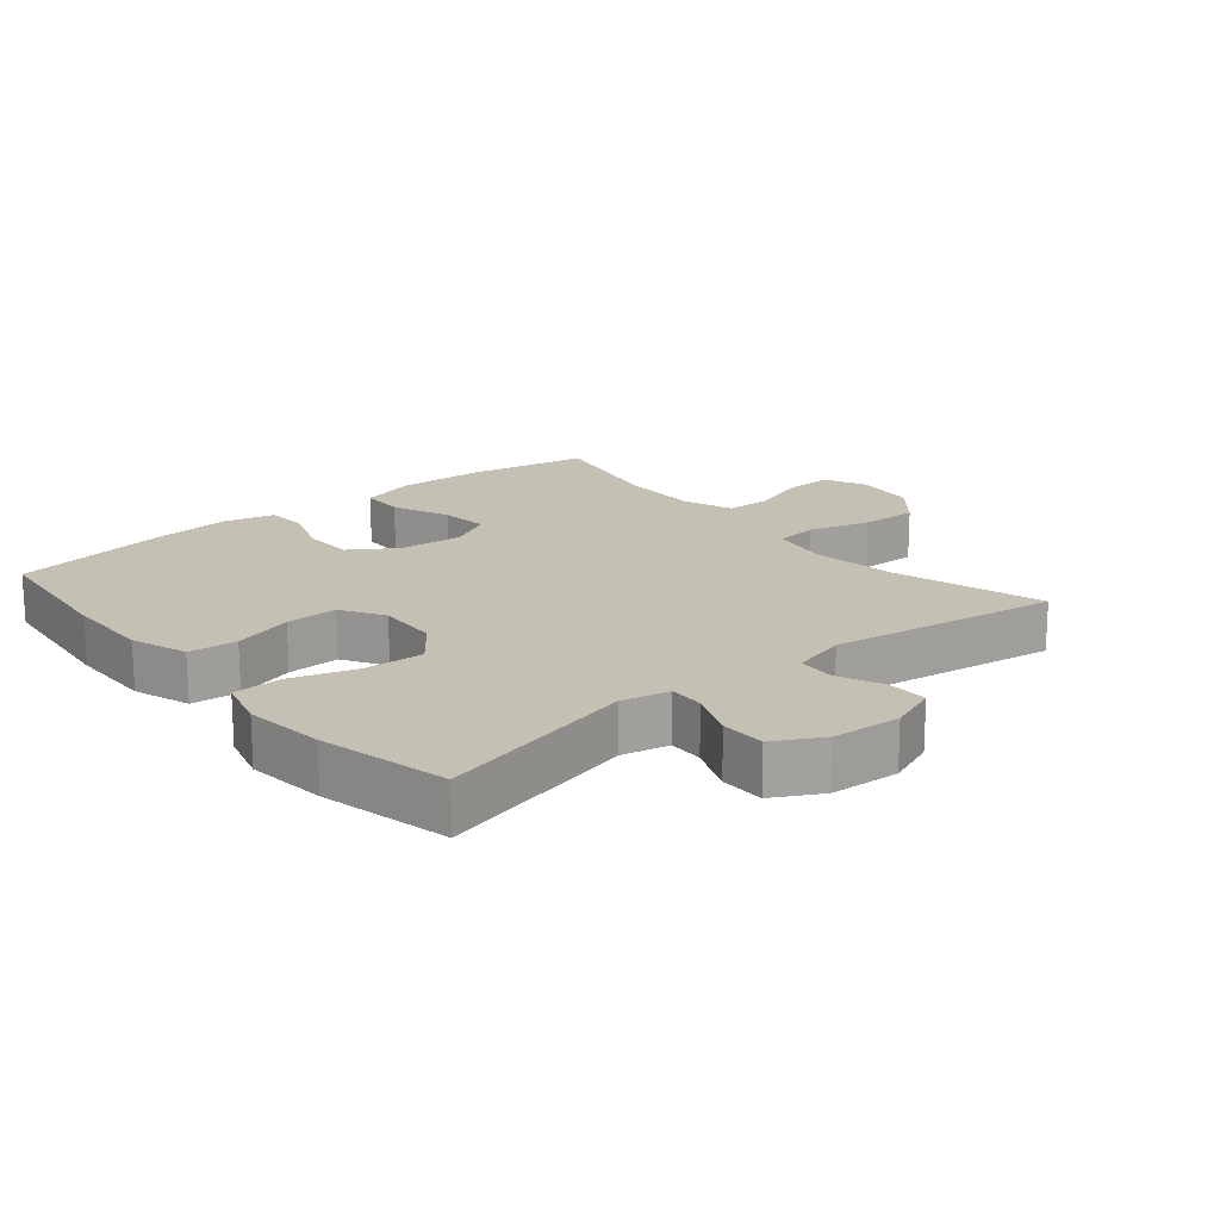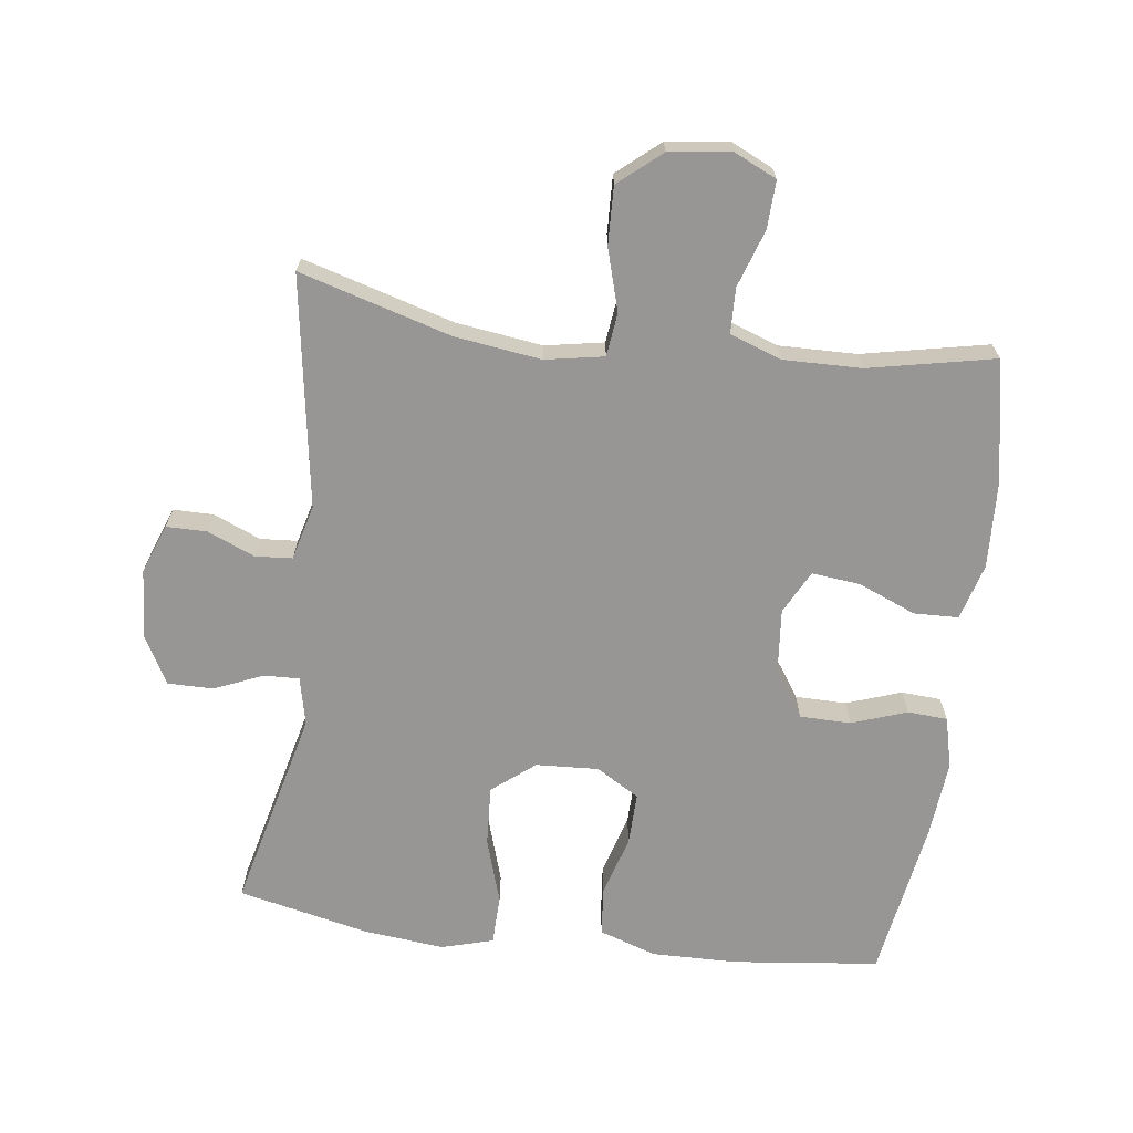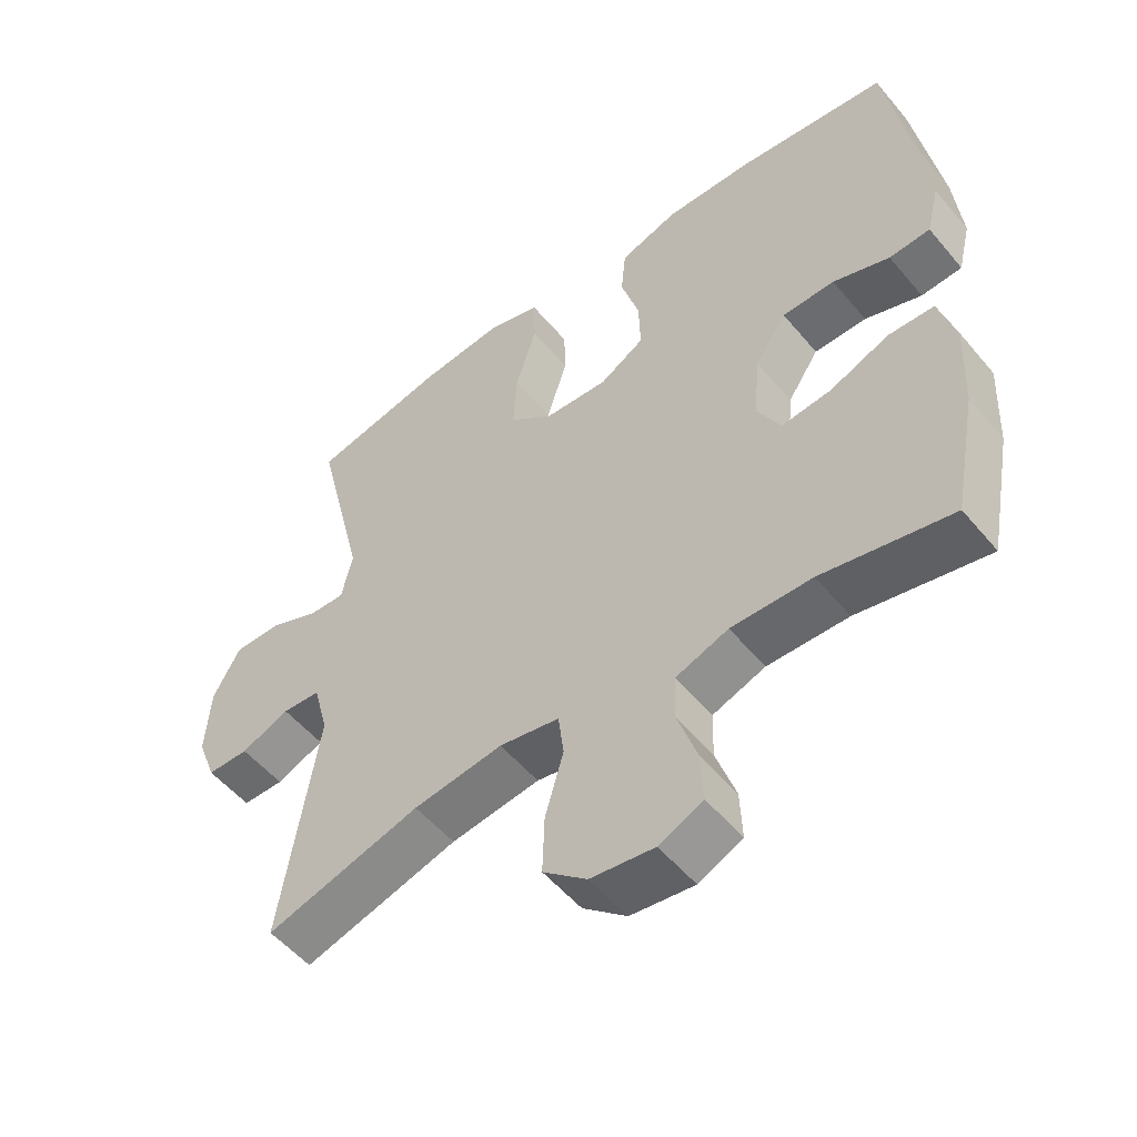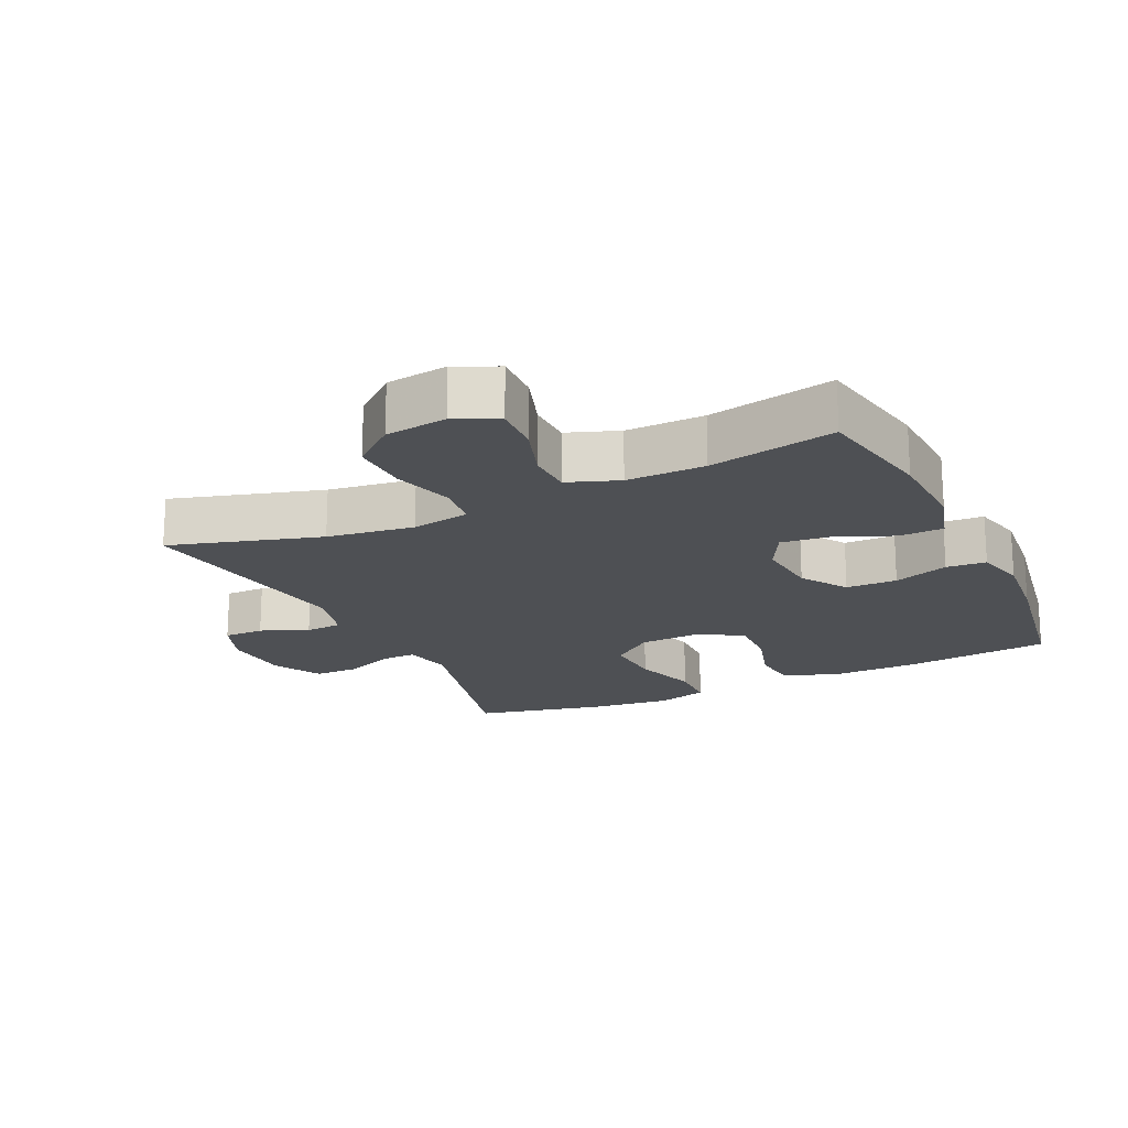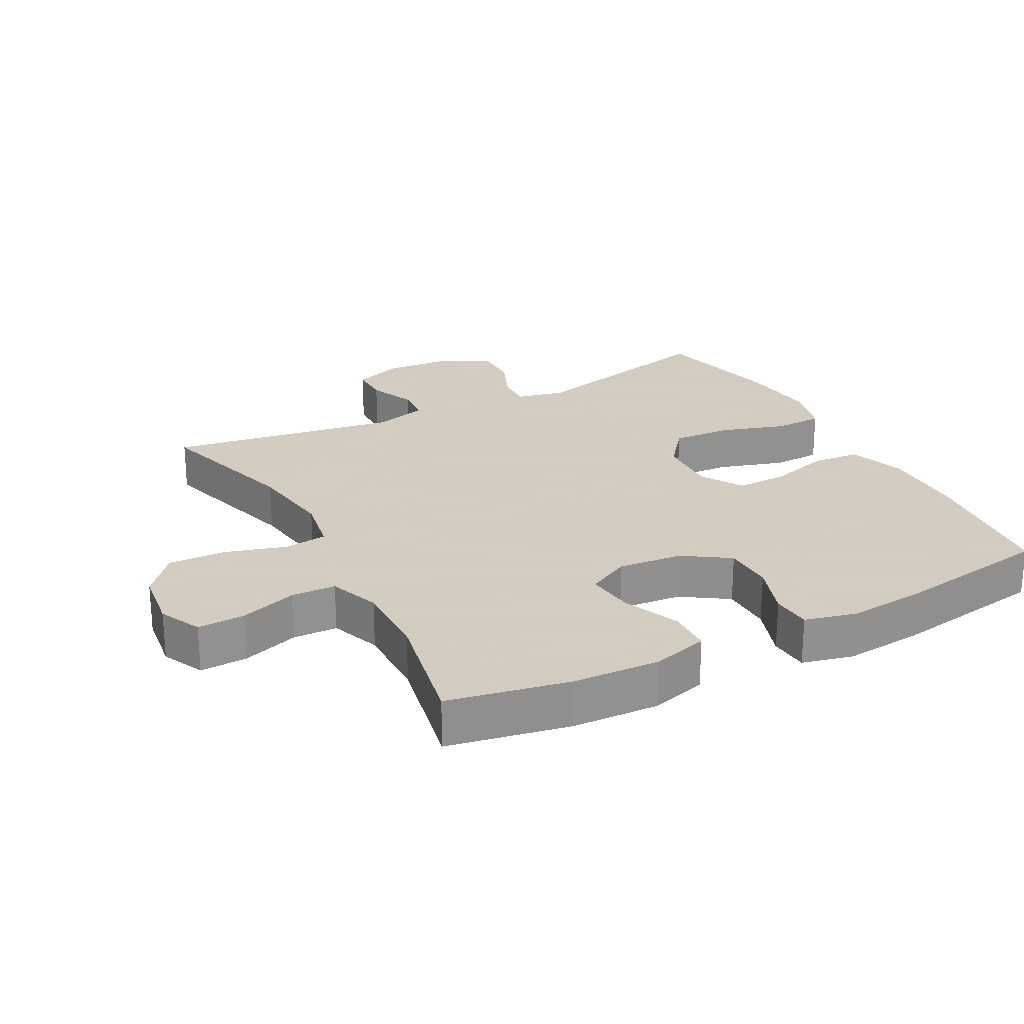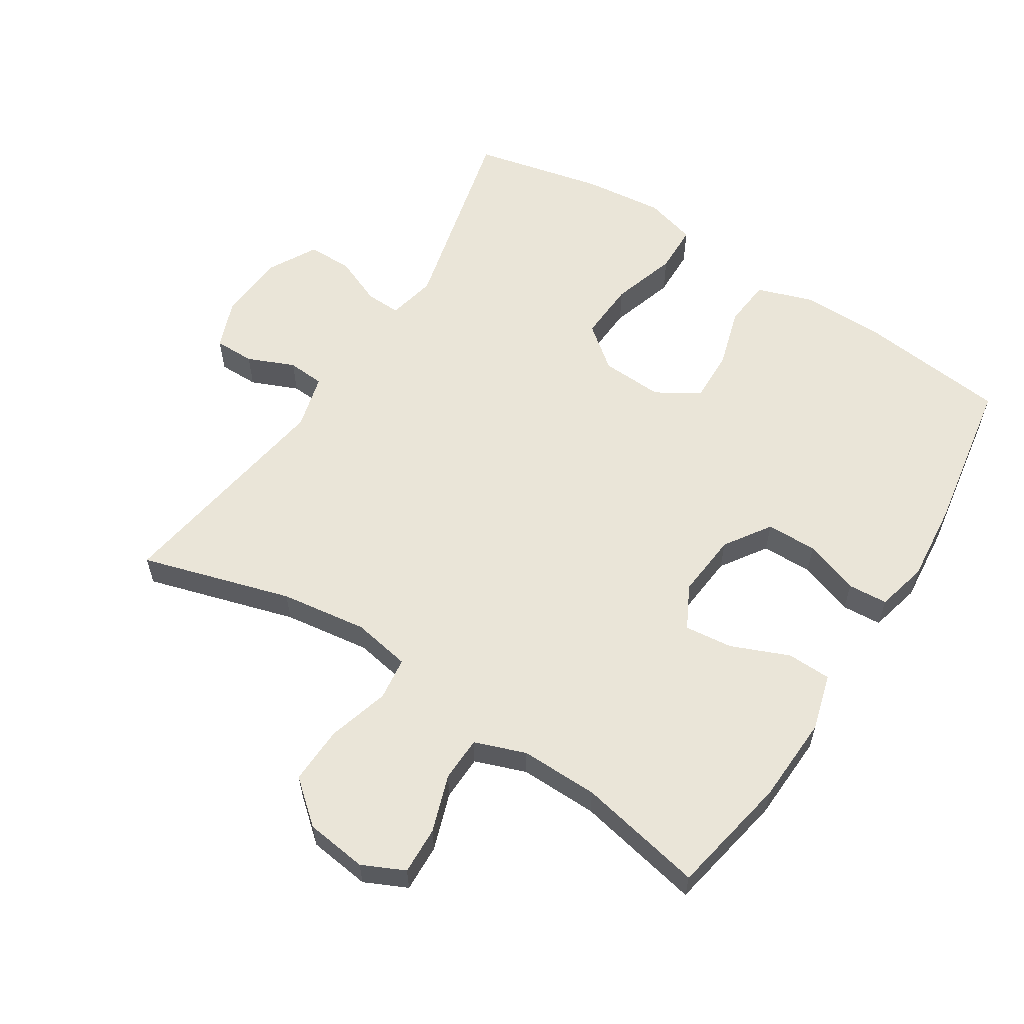
<metadata>
{"format":"obj","ext":"obj","renderer":"f3d","projection":"perspective","resolution":1024,"background":"white","views":[{"elev":18.0,"azim":50.0,"up":"+Y"},{"elev":-68.0,"azim":172.7,"up":"+Y"},{"elev":-53.2,"azim":-141.2,"up":"+Z"},{"elev":-18.8,"azim":-154.8,"up":"+Y"},{"elev":24.3,"azim":-117.9,"up":"+Y"},{"elev":58.9,"azim":-147.5,"up":"+Y"}]}
</metadata>
<code>
v -0.5 0.07 0.5
v -0.279 0.07 0.525
v -0.15 0.07 0.527
v -0.064 0.07 0.498
v -0.057 0.07 0.425
v -0.084 0.07 0.334
v -0.086 0.07 0.255
v -0.021 0.07 0.216
v 0.073 0.07 0.221
v 0.137 0.07 0.272
v 0.132 0.07 0.362
v 0.101 0.07 0.461
v 0.103 0.07 0.535
v 0.181 0.07 0.557
v 0.303 0.07 0.544
v 0.5 0.07 0.5
v 0.426 0.07 0.196
v 0.442 0.07 0.123
v 0.495 0.07 0.125
v 0.569 0.07 0.156
v 0.637 0.07 0.156
v 0.677 0.07 0.083
v 0.684 0.07 -0.021
v 0.656 0.07 -0.095
v 0.595 0.07 -0.095
v 0.524 0.07 -0.065
v 0.468 0.07 -0.069
v 0.446 0.07 -0.152
v 0.5 0.07 -0.5
v 0.273 0.07 -0.434
v 0.142 0.07 -0.416
v 0.054 0.07 -0.432
v 0.046 0.07 -0.497
v 0.073 0.07 -0.59
v 0.076 0.07 -0.677
v 0.012 0.07 -0.731
v -0.081 0.07 -0.743
v -0.145 0.07 -0.713
v -0.142 0.07 -0.641
v -0.113 0.07 -0.555
v -0.115 0.07 -0.487
v -0.192 0.07 -0.459
v -0.31 0.07 -0.461
v -0.5 0.07 -0.5
v -0.535 0.07 -0.317
v -0.541 0.07 -0.185
v -0.517 0.07 -0.1
v -0.45 0.07 -0.098
v -0.363 0.07 -0.134
v -0.29 0.07 -0.142
v -0.256 0.07 -0.077
v -0.265 0.07 0.021
v -0.311 0.07 0.09
v -0.388 0.07 0.091
v -0.471 0.07 0.062
v -0.531 0.07 0.066
v -0.55 0.07 0.143
v -0.539 0.07 0.262
v -0.5 0 0.5
v -0.279 0 0.525
v -0.15 0 0.527
v -0.064 0 0.498
v -0.057 0 0.425
v -0.084 0 0.334
v -0.086 0 0.255
v -0.021 0 0.216
v 0.073 0 0.221
v 0.137 0 0.272
v 0.132 0 0.362
v 0.101 0 0.461
v 0.103 0 0.535
v 0.181 0 0.557
v 0.303 0 0.544
v 0.5 0 0.5
v 0.426 0 0.196
v 0.442 0 0.123
v 0.495 0 0.125
v 0.569 0 0.156
v 0.637 0 0.156
v 0.677 0 0.083
v 0.684 0 -0.021
v 0.656 0 -0.095
v 0.595 0 -0.095
v 0.524 0 -0.065
v 0.468 0 -0.069
v 0.446 0 -0.152
v 0.5 0 -0.5
v 0.273 0 -0.434
v 0.142 0 -0.416
v 0.054 0 -0.432
v 0.046 0 -0.497
v 0.073 0 -0.59
v 0.076 0 -0.677
v 0.012 0 -0.731
v -0.081 0 -0.743
v -0.145 0 -0.713
v -0.142 0 -0.641
v -0.113 0 -0.555
v -0.115 0 -0.487
v -0.192 0 -0.459
v -0.31 0 -0.461
v -0.5 0 -0.5
v -0.535 0 -0.317
v -0.541 0 -0.185
v -0.517 0 -0.1
v -0.45 0 -0.098
v -0.363 0 -0.134
v -0.29 0 -0.142
v -0.256 0 -0.077
v -0.265 0 0.021
v -0.311 0 0.09
v -0.388 0 0.091
v -0.471 0 0.062
v -0.531 0 0.066
v -0.55 0 0.143
v -0.539 0 0.262
f 54 55 56 57
f 53 54 57 58
f 46 47 48 49
f 46 49 50
f 43 44 45 46
f 42 43 46 50
f 41 42 50 51
f 37 38 39 40
f 37 40 41
f 36 37 41
f 33 34 35 36
f 32 33 36 41
f 28 29 30
f 27 28 30 31
f 23 24 25 26
f 23 26 27
f 22 23 27
f 19 20 21 22
f 18 19 22 27
f 17 18 27 31
f 11 12 13 14
f 10 11 14 15
f 3 4 5 6
f 3 6 7
f 2 3 7
f 53 58 1 2
f 52 53 2 7
f 32 41 51 52
f 32 52 7 8
f 31 32 8 9
f 17 31 9 10
f 10 15 16 17
f 115 114 113 112
f 116 115 112 111
f 107 106 105 104
f 108 107 104
f 104 103 102 101
f 108 104 101 100
f 109 108 100 99
f 98 97 96 95
f 99 98 95
f 99 95 94
f 94 93 92 91
f 99 94 91 90
f 88 87 86
f 89 88 86 85
f 84 83 82 81
f 85 84 81
f 85 81 80
f 80 79 78 77
f 85 80 77 76
f 89 85 76 75
f 72 71 70 69
f 73 72 69 68
f 64 63 62 61
f 65 64 61
f 65 61 60
f 60 59 116 111
f 65 60 111 110
f 110 109 99 90
f 66 65 110 90
f 67 66 90 89
f 68 67 89 75
f 75 74 73 68
f 1 59 60 2
f 2 60 61 3
f 3 61 62 4
f 4 62 63 5
f 5 63 64 6
f 6 64 65 7
f 7 65 66 8
f 8 66 67 9
f 9 67 68 10
f 10 68 69 11
f 11 69 70 12
f 12 70 71 13
f 13 71 72 14
f 14 72 73 15
f 15 73 74 16
f 16 74 75 17
f 17 75 76 18
f 18 76 77 19
f 19 77 78 20
f 20 78 79 21
f 21 79 80 22
f 22 80 81 23
f 23 81 82 24
f 24 82 83 25
f 25 83 84 26
f 26 84 85 27
f 27 85 86 28
f 28 86 87 29
f 29 87 88 30
f 30 88 89 31
f 31 89 90 32
f 32 90 91 33
f 33 91 92 34
f 34 92 93 35
f 35 93 94 36
f 36 94 95 37
f 37 95 96 38
f 38 96 97 39
f 39 97 98 40
f 40 98 99 41
f 41 99 100 42
f 42 100 101 43
f 43 101 102 44
f 44 102 103 45
f 45 103 104 46
f 46 104 105 47
f 47 105 106 48
f 48 106 107 49
f 49 107 108 50
f 50 108 109 51
f 51 109 110 52
f 52 110 111 53
f 53 111 112 54
f 54 112 113 55
f 55 113 114 56
f 56 114 115 57
f 57 115 116 58
f 58 116 59 1

</code>
